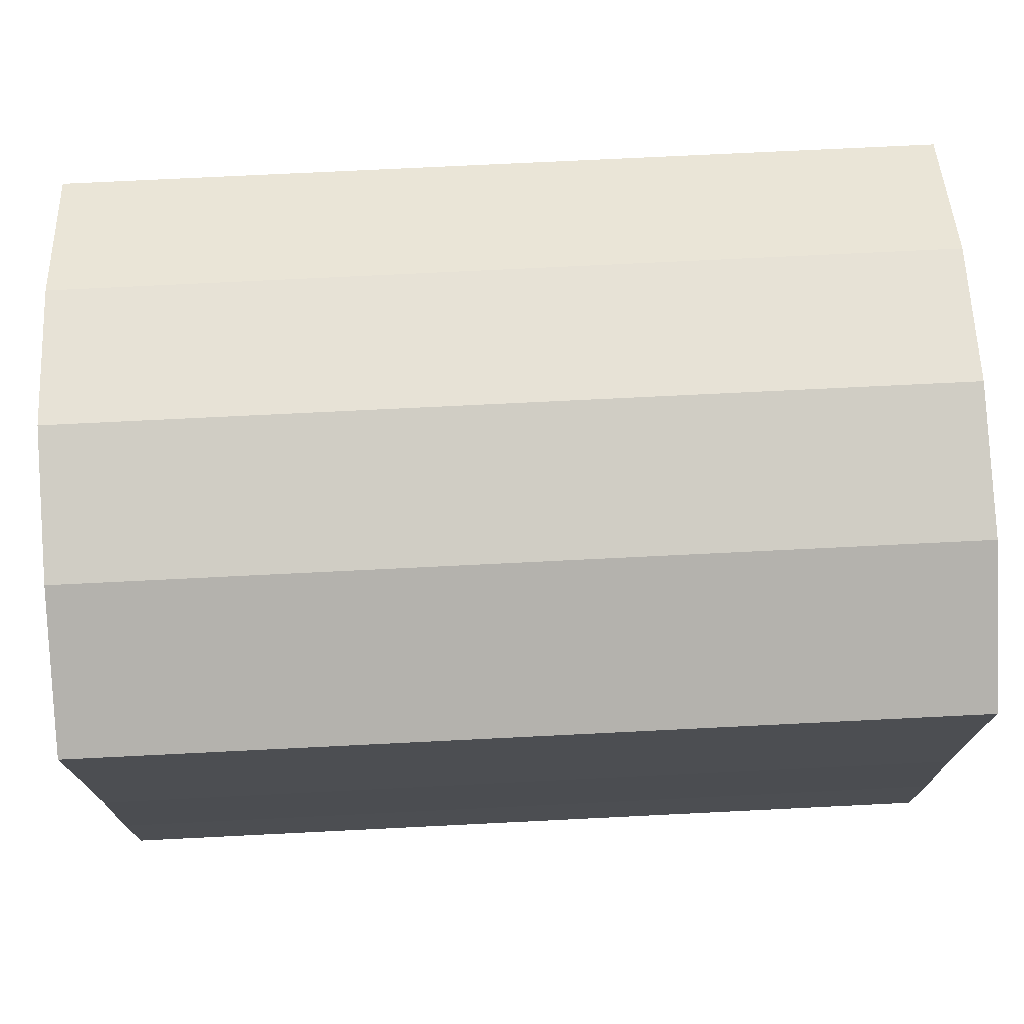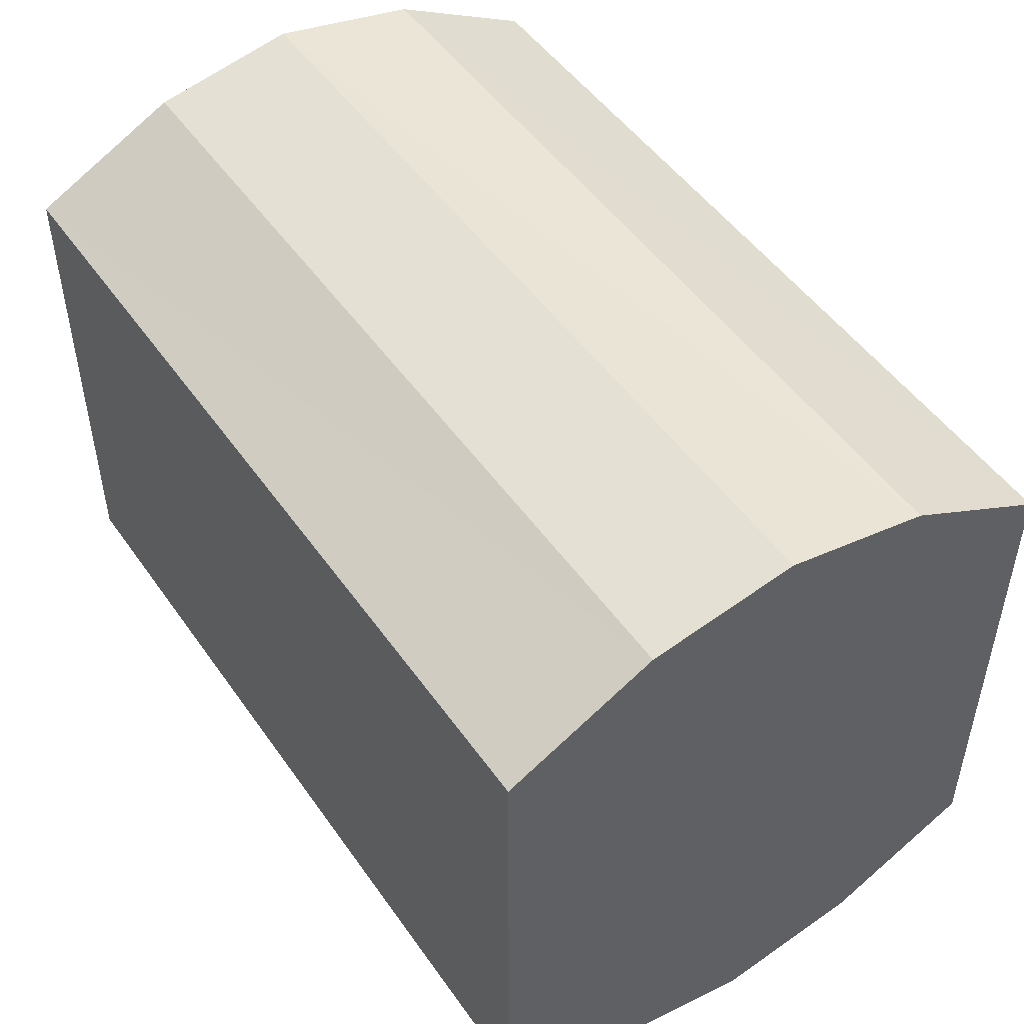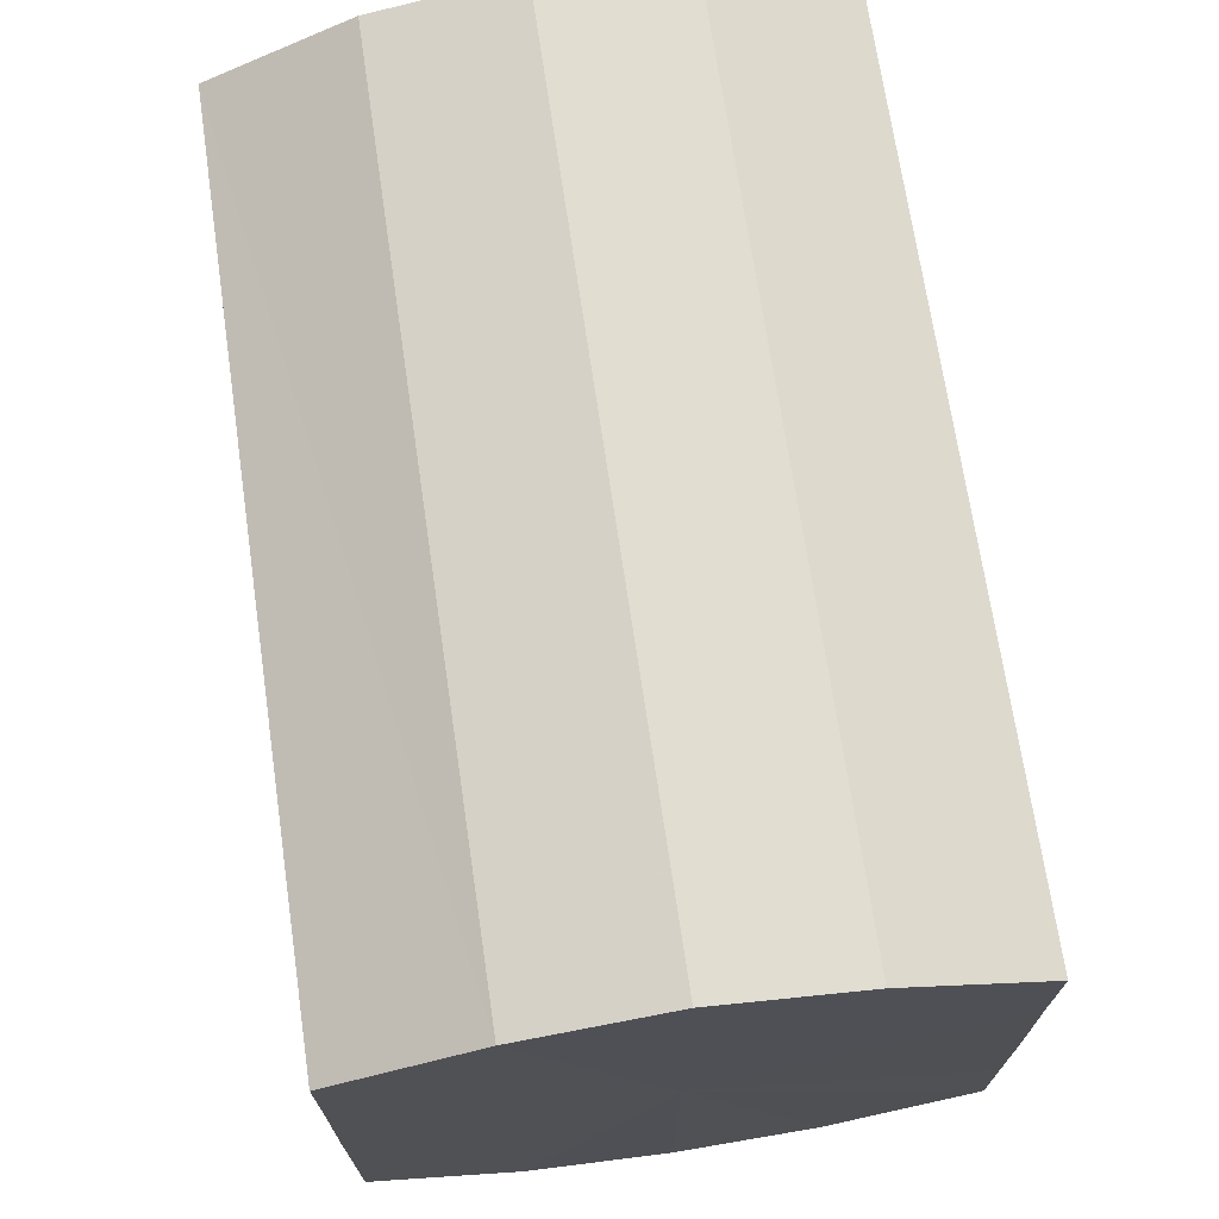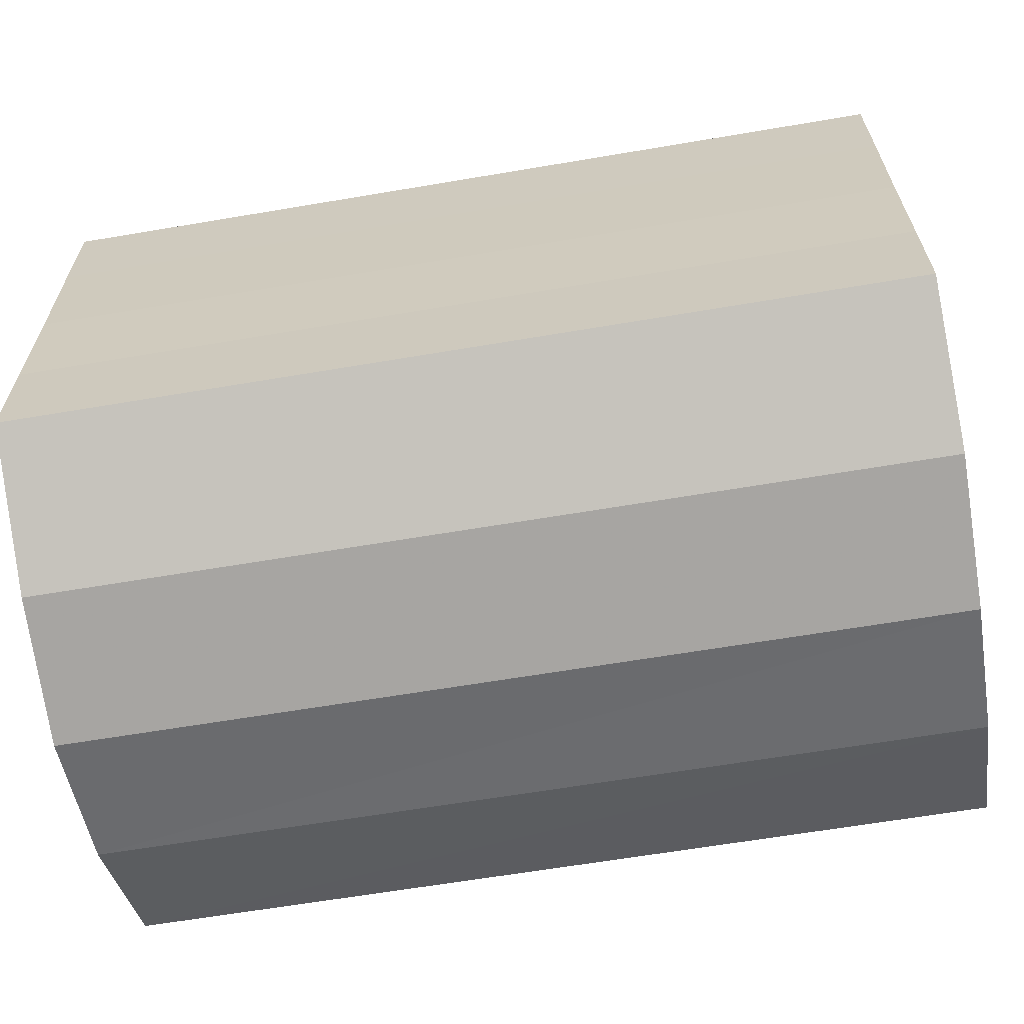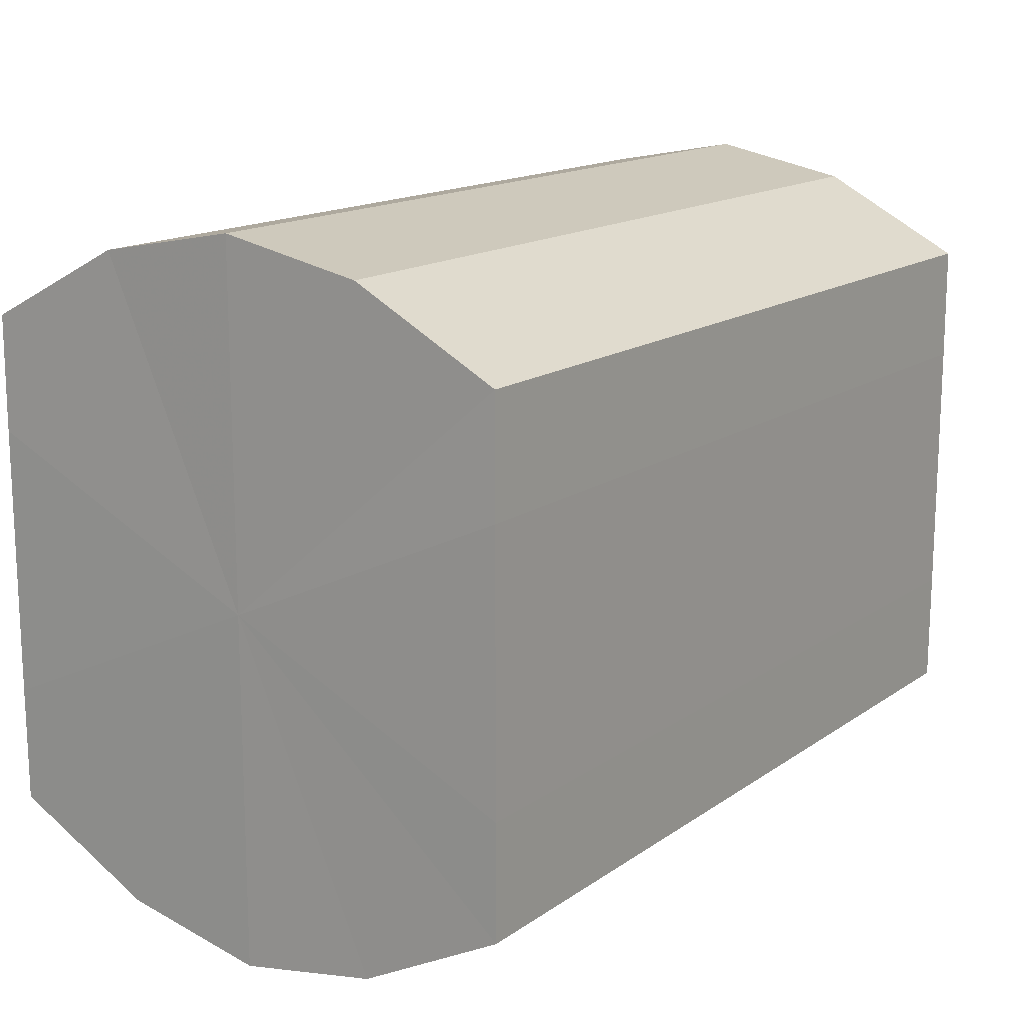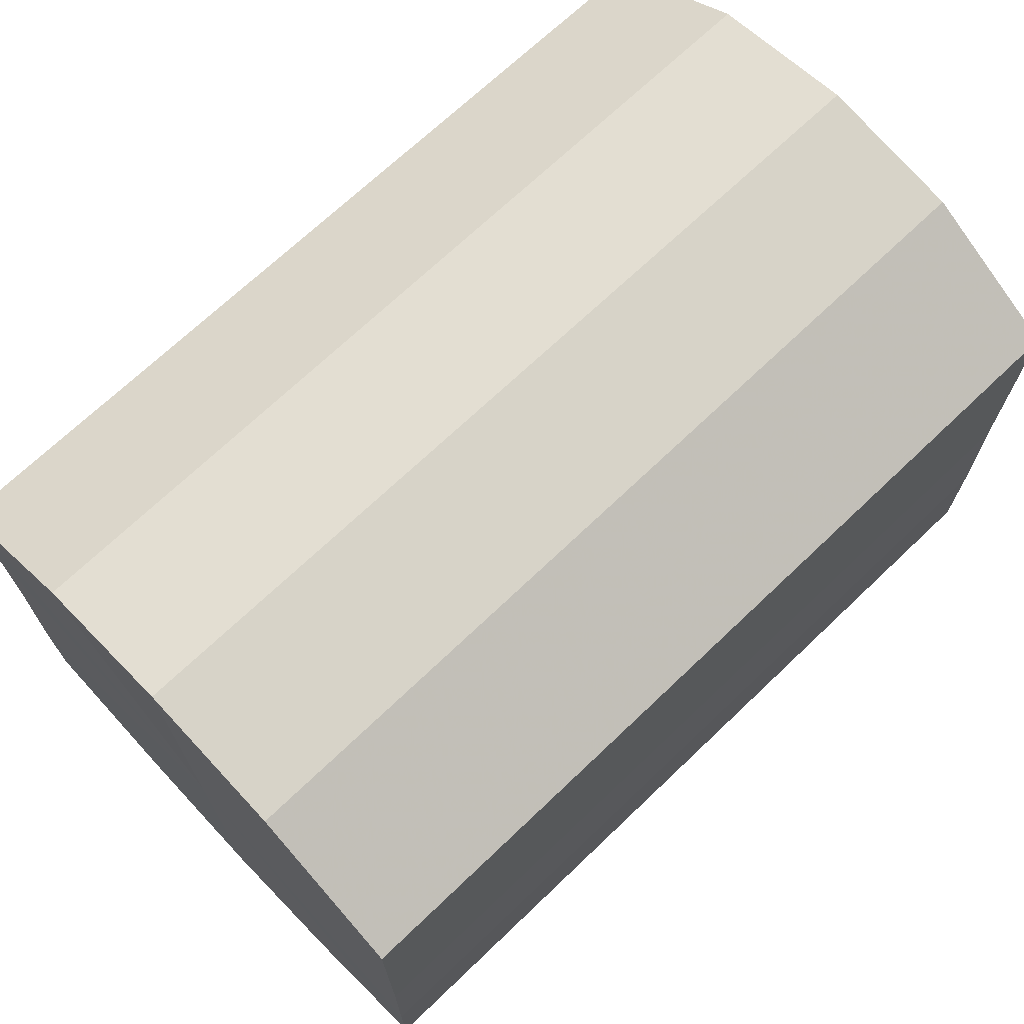
<metadata>
{"format":"obj","ext":"obj","renderer":"f3d","projection":"perspective","resolution":1024,"background":"white","views":[{"elev":73.2,"azim":-2.9,"up":"+Z"},{"elev":49.1,"azim":56.7,"up":"+Z"},{"elev":70.4,"azim":-98.3,"up":"+Z"},{"elev":-63.6,"azim":-170.3,"up":"+Z"},{"elev":15.4,"azim":-54.9,"up":"+Z"},{"elev":69.9,"azim":136.3,"up":"+Z"}]}
</metadata>
<code>
o 23542
v 2223 1867 16.7
v 2223 1867 16.69
v 2223 1867 16.7
v 2223 1867 16.68
v 2223 1867 16.69
v 2223 1867 16.71
v 2223 1867 16.71
v 2223 1867 16.68
v 2223 1867 16.68
v 2223 1867 16.72
v 2223 1867 16.72
v 2223 1866 16.68
v 2223 1867 16.68
v 2223 1867 16.72
v 2223 1867 16.72
v 2223 1866 16.68
v 2223 1866 16.68
v 2223 1866 16.72
v 2223 1866 16.72
v 2223 1866 16.68
v 2223 1866 16.68
v 2223 1866 16.72
v 2223 1866 16.72
v 2223 1866 16.69
v 2223 1866 16.68
v 2223 1866 16.72
v 2223 1866 16.72
v 2223 1866 16.7
v 2223 1866 16.69
v 2223 1866 16.71
v 2223 1866 16.71
v 2223 1866 16.7
v 2223 1867 16.7
v 2223 1867 16.69
v 2223 1867 16.69
v 2223 1867 16.68
v 2223 1867 16.68
v 2223 1867 16.71
v 2223 1867 16.7
v 2223 1867 16.72
v 2223 1867 16.71
v 2223 1867 16.68
v 2223 1867 16.68
v 2223 1867 16.72
v 2223 1867 16.72
v 2223 1866 16.72
v 2223 1867 16.72
v 2223 1866 16.68
v 2223 1866 16.68
v 2223 1866 16.72
v 2223 1866 16.72
v 2223 1866 16.72
v 2223 1866 16.72
v 2223 1866 16.68
v 2223 1866 16.68
v 2223 1866 16.71
v 2223 1866 16.72
v 2223 1866 16.7
v 2223 1866 16.71
v 2223 1866 16.68
v 2223 1866 16.68
v 2223 1866 16.69
v 2223 1866 16.7
v 2223 1866 16.69
v 2223 1866 16.7
v 2223 1867 16.69
v 2223 1867 16.7
v 2223 1867 16.68
v 2223 1867 16.71
v 2223 1867 16.68
v 2223 1867 16.72
v 2223 1866 16.68
v 2223 1867 16.72
v 2223 1866 16.68
v 2223 1866 16.72
v 2223 1866 16.68
v 2223 1866 16.72
v 2223 1866 16.69
v 2223 1866 16.72
v 2223 1866 16.7
v 2223 1866 16.71
v 2223 1866 16.7
v 2223 1867 16.7
v 2223 1867 16.69
v 2223 1867 16.71
v 2223 1867 16.68
v 2223 1867 16.72
v 2223 1867 16.68
v 2223 1867 16.72
v 2223 1866 16.68
v 2223 1866 16.72
v 2223 1866 16.68
v 2223 1866 16.72
v 2223 1866 16.68
v 2223 1866 16.72
v 2223 1866 16.69
v 2223 1866 16.71
v 2223 1866 16.7
f 1 2 3
f 2 4 5
f 6 1 7
f 4 8 9
f 10 6 11
f 8 12 13
f 14 10 15
f 12 16 17
f 18 14 19
f 16 20 21
f 22 18 23
f 20 24 25
f 26 22 27
f 24 28 29
f 30 26 31
f 28 30 32
f 33 34 35
f 35 36 37
f 38 39 33
f 40 41 38
f 37 42 43
f 44 45 40
f 46 47 44
f 43 48 49
f 50 51 46
f 52 53 50
f 49 54 55
f 56 57 52
f 58 59 56
f 55 60 61
f 62 63 58
f 61 64 62
f 65 66 67
f 65 68 66
f 65 67 69
f 65 70 68
f 65 69 71
f 65 72 70
f 65 71 73
f 65 74 72
f 65 73 75
f 65 76 74
f 65 75 77
f 65 78 76
f 65 77 79
f 65 80 78
f 65 79 81
f 65 81 80
f 82 83 84
f 82 85 83
f 82 84 86
f 82 87 85
f 82 86 88
f 82 89 87
f 82 88 90
f 82 91 89
f 82 90 92
f 82 93 91
f 82 92 94
f 82 95 93
f 82 94 96
f 82 97 95
f 82 96 98
f 82 98 97

</code>
